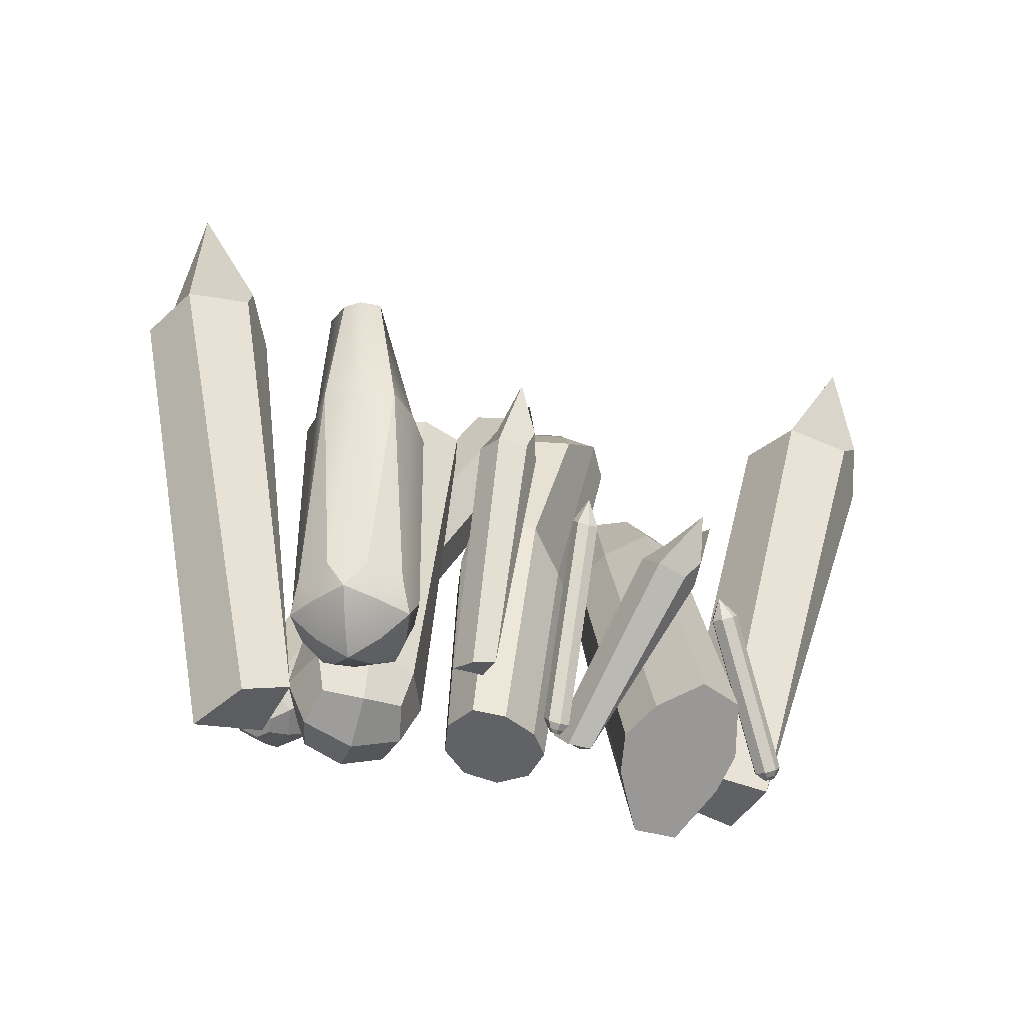
<metadata>
{"format":"obj","ext":"obj","renderer":"f3d","projection":"perspective","resolution":1024,"background":"white","views":[{"elev":-49.5,"azim":73.8,"up":"+Y"}]}
</metadata>
<code>
g default
v 0 7.973 5.32
v 0.866 7.57 3.875
v -0.433 10.06 3.181
v -0.433 -0.6358 6.167
v 0.866 7.839 4.838
v 0.3273 8.438 3.367
v -0.433 8.953 4.527
v 0.5 10.3 3.631
v 0.3273 -0.5284 5.871
v -0.6547 7.501 3.629
v 0 7.435 3.394
v -0.433 -0.3669 7.13
v -1 7.704 4.357
v 0.5 -0.6131 6.68
v 2.294 0.9806 6.929
v 2.17 1.089 6.963
v 2.073 1.097 7.101
v 2.076 0.9984 7.238
v 2.177 0.8674 7.272
v 2.299 0.8028 7.176
v 2.351 0.8532 7.023
v 2.338 1.066 7.081
v 2.276 1.12 7.098
v 2.228 1.124 7.167
v 2.229 1.075 7.236
v 2.279 1.009 7.252
v 2.341 0.9769 7.205
v 2.367 1.002 7.128
v 2.382 1.151 7.233
v 0.7811 -0.4505 5.919
v 0.9049 -0.5591 5.884
v 0.6841 -0.4426 6.056
v 0.6869 -0.5413 6.194
v 0.7874 -0.6722 6.227
v 0.91 -0.7369 6.132
v 0.9622 -0.6865 5.979
v 0.7463 -0.5512 5.926
v 0.8287 -0.6235 5.903
v 0.6817 -0.546 6.018
v 0.6836 -0.6117 6.11
v 0.7505 -0.6989 6.132
v 0.8321 -0.7419 6.068
v 0.8669 -0.7084 5.967
v 0.7561 -0.6725 5.962
v 0.7342 -0.6533 5.968
v 0.7279 -0.6297 5.944
v 0.7717 -0.6681 5.932
v 0.7171 -0.6519 5.993
v 0.6936 -0.6269 5.993
v 0.7176 -0.6694 6.017
v 0.6946 -0.6618 6.041
v 0.7353 -0.6926 6.023
v 0.7302 -0.7081 6.053
v 0.757 -0.704 6.006
v 0.7735 -0.731 6.02
v 0.7663 -0.6951 5.979
v 0.792 -0.7132 5.965
v 0.7405 -0.677 5.993
v 0 7.636 16.08
v 0.866 7.855 14.6
v -0.433 10.41 14.98
v -0.433 -0.5734 13.36
v 0.866 7.709 15.59
v 0.3273 8.855 14.49
v -0.433 8.853 15.76
v 0.5 10.45 15.49
v 0.3273 -0.3549 13.13
v -0.6547 7.892 14.35
v 0 7.928 14.11
v -0.433 -0.7194 14.35
v -1 7.782 15.09
v 0.5 -0.7612 13.83
v 2.372 1.694 8.384
v 2.564 1.256 7.812
v 2.853 2.118 7.473
v -0.1193 0.02036 8.633
v 2.615 1.381 8.225
v 2.644 1.563 7.576
v 2.522 1.974 8.034
v 3.198 1.934 7.717
v 0.152 -0.1963 8.549
v 2.08 1.662 7.625
v 2.27 1.443 7.559
v -0.0683 0.1456 9.045
v 2.012 1.857 7.918
v 0.1639 -0.2079 8.901
v -2.679 10.39 8.55
v -3.298 10.23 8.462
v -3.795 10.29 8.871
v -3.795 10.54 9.469
v -3.298 10.78 9.806
v -2.679 10.83 9.628
v -2.404 10.66 9.069
v -3.037 11.09 8.579
v -3.347 11.01 8.535
v -3.595 11.04 8.739
v -3.595 11.16 9.038
v -3.347 11.28 9.207
v -3.037 11.31 9.118
v -2.899 11.22 8.838
v -3.395 11.79 8.608
v -1.253 0.3406 12.52
v -0.6333 0.5049 12.6
v -1.749 0.4056 12.93
v -1.749 0.651 13.52
v -1.253 0.8919 13.86
v -0.6333 0.947 13.68
v -0.3578 0.7748 13.12
v -1.114 0.09542 12.88
v -0.7015 0.2048 12.94
v -1.444 0.1387 13.15
v -1.444 0.3021 13.55
v -1.114 0.4625 13.77
v -0.7015 0.4992 13.66
v -0.518 0.3845 13.28
v -0.8665 0.04956 13.31
v -0.9761 0.02048 13.29
v -1.005 -0.03341 13.18
v -0.7858 0.02474 13.21
v -1.064 0.03199 13.37
v -1.181 -0.01039 13.32
v -1.064 0.07541 13.47
v -1.181 0.07645 13.53
v -0.9761 0.1181 13.53
v -1.005 0.1617 13.65
v -0.8665 0.1278 13.5
v -0.7858 0.1812 13.59
v -0.8177 0.09732 13.4
v -0.6882 0.1203 13.39
v -0.9473 0.07437 13.41
v -0.1642 5.029 6.81
v -0.9345 4.755 6.601
v -1.511 4.55 6.708
v -2.332 4.258 7.083
v -2.332 4.258 7.705
v -1.511 4.55 8.181
v -0.9345 4.755 8.288
v -0.4275 4.935 7.978
v 0.03605 5.1 7.394
v -1.032 6.388 6.883
v -1.476 6.23 6.611
v -1.981 6.05 6.705
v -2.31 5.933 7.122
v -2.31 5.933 7.666
v -1.981 6.05 8.083
v -1.476 6.23 8.177
v -1.032 6.388 7.905
v -0.8567 6.45 7.394
v -1.446 6.798 7.103
v -1.698 6.709 6.949
v -1.711 6.704 7.023
v -1.5 6.779 7.152
v -1.985 6.607 7.002
v -1.95 6.619 7.068
v -2.173 6.54 7.239
v -2.106 6.564 7.265
v -2.173 6.54 7.549
v -2.106 6.564 7.523
v -1.985 6.607 7.786
v -1.95 6.619 7.72
v -1.698 6.709 7.839
v -1.711 6.704 7.765
v -1.446 6.798 7.685
v -1.5 6.779 7.636
v -1.346 6.834 7.394
v -1.417 6.809 7.394
v -1.723 6.7 7.097
v -1.555 6.76 7.2
v -1.914 6.632 7.133
v -2.039 6.588 7.291
v -2.039 6.588 7.497
v -1.914 6.632 7.655
v -1.723 6.7 7.691
v -1.555 6.76 7.588
v -1.488 6.783 7.394
v -1.735 6.696 7.171
v -1.609 6.74 7.249
v -1.879 6.645 7.198
v -1.973 6.611 7.317
v -1.973 6.611 7.471
v -1.879 6.645 7.59
v -1.735 6.696 7.617
v -1.609 6.74 7.539
v -1.559 6.758 7.394
v -1.748 6.691 7.245
v -1.664 6.721 7.297
v -1.843 6.657 7.263
v -1.906 6.635 7.342
v -1.906 6.635 7.445
v -1.843 6.657 7.524
v -1.748 6.691 7.542
v -1.664 6.721 7.491
v -1.63 6.733 7.394
v -1.76 6.687 7.32
v -1.718 6.702 7.345
v -1.808 6.67 7.329
v -1.839 6.659 7.368
v -1.839 6.659 7.42
v -1.808 6.67 7.459
v -1.76 6.687 7.468
v -1.718 6.702 7.442
v -1.701 6.708 7.394
v -1.772 6.682 7.394
v 0.9237 -0.5984 7.297
v 0.8392 -0.6284 7.245
v 0.8639 -0.6196 7.096
v 1.033 -0.5595 7.199
v 0.7431 -0.6625 7.263
v 0.6717 -0.6879 7.132
v 0.6804 -0.6848 7.342
v 0.5463 -0.7325 7.29
v 0.6804 -0.6848 7.446
v 0.5463 -0.7325 7.497
v 0.7431 -0.6625 7.525
v 0.6717 -0.6879 7.656
v 0.8392 -0.6284 7.543
v 0.8639 -0.6196 7.692
v 0.9237 -0.5984 7.491
v 1.033 -0.5595 7.589
v 0.957 -0.5865 7.394
v 1.1 -0.5358 7.394
v 0.8887 -0.6108 6.947
v 1.142 -0.5207 7.102
v 0.6004 -0.7132 7.001
v 0.4123 -0.7801 7.239
v 0.4123 -0.7801 7.549
v 0.6004 -0.7132 7.787
v 0.8887 -0.6108 7.841
v 1.142 -0.5207 7.686
v 1.242 -0.4851 7.394
v 0.9135 -0.602 6.798
v 1.251 -0.4819 7.005
v 0.5291 -0.7386 6.87
v 0.2782 -0.8277 7.187
v 0.2782 -0.8277 7.601
v 0.5291 -0.7386 7.918
v 0.9135 -0.602 7.99
v 1.251 -0.4819 7.783
v 1.385 -0.4344 7.394
v 0.9382 -0.5932 6.649
v 1.361 -0.443 6.907
v 0.4578 -0.7639 6.738
v 0.1442 -0.8754 7.135
v 0.1442 -0.8754 7.653
v 0.4578 -0.7639 8.049
v 0.9382 -0.5932 8.139
v 1.361 -0.443 7.88
v 1.528 -0.3837 7.394
v 0.963 -0.5844 6.601
v 1.733 -0.3106 6.81
v 0.3865 -0.7893 6.708
v -0.4349 -1.081 7.083
v -0.4349 -1.081 7.705
v 0.3865 -0.7893 8.181
v 0.963 -0.5844 8.288
v 1.47 -0.4042 7.978
v 1.934 -0.2394 7.394
v 0.8144 -0.6372 7.394
v 2.361 3.427 10.91
v 2.748 3.261 10.28
v 2.558 4.499 10.18
v 1.067 -0.08259 10.47
v 2.728 3.295 10.71
v 2.662 3.726 10.13
v 2.347 3.945 10.65
v 2.949 4.44 10.42
v 1.411 -0.1165 10.37
v 2.125 3.454 10.13
v 2.4 3.359 10.04
v 1.047 -0.04875 10.9
v 1.967 3.526 10.44
v 1.427 -0.2373 10.71
v 2.243 3.435 11.77
v 3.057 3.378 12.43
v 2.719 5.635 12.88
v 1.366 3.54 12.34
v 1.098 -0.2081 11.77
v 2.143 -0.3083 11.83
v 2.416 -0.2999 12.84
v 2.684 3.449 13.41
v 1.639 3.549 13.36
v 0.7249 -0.1377 12.75
v 1.531 -0.7795 12.54
v 1.54 -0.1944 13.42
v 2.55 4.481 12.35
v 3.16 5.366 12.76
v 2.688 3.436 12.06
v 2.854 4.377 12.42
v 1.777 3.523 12.01
v 2.078 4.538 12.66
v 2.226 4.437 12.38
v 1.39 0.2078 11.62
v 0.918 0.2645 11.93
v 1.171 0.4011 11.77
v 1.953 0.1538 11.65
v 1.62 -0.2946 11.75
v 1.655 0.01584 11.65
v 2.391 0.1233 12.01
v 2.186 0.3038 11.83
v 2.959 5.403 13.29
v 2.926 3.443 12.94
v 3.189 5.297 13.08
v 1.453 3.584 12.86
v 2.397 5.457 13.26
v 2.003 4.48 12.97
v 0.8563 -0.2027 12.24
v 0.7173 0.3024 12.46
v 0.8037 0.1183 12.2
v 1.853 -0.6022 12.16
v 1.29 -0.5483 12.13
v 1.586 -0.5051 12
v 2.538 0.1278 12.56
v 2.33 -0.344 12.32
v 2.446 -0.03923 12.29
v 2.337 0.1657 13.09
v 2.979 3.122 12.98
v 2.162 3.535 13.44
v 2.663 5.36 13.43
v 0.8643 0.307 13.01
v 1.336 3.28 12.9
v 1.089 -0.5103 12.66
v 1.06 -0.4418 12.34
v 2 -0.5977 12.71
v 2.075 -0.5392 12.39
v 1.866 0.2225 13.39
v 2.005 -0.2826 13.18
v 2.084 0.02916 13.24
v 1.303 0.2765 13.36
v 2.127 3.225 13.54
v 1.094 -0.1953 13.13
v 1.069 0.1265 13.19
v 1.528 -0.5409 13.02
v 1.224 -0.4367 12.95
v 1.851 -0.4969 12.98
v 0.5903 3.024 9.135
v 0.1593 2.964 8.827
v -0.4587 2.985 8.934
v -0.8622 3.078 9.405
v -0.8622 3.199 10.02
v -0.4587 3.292 10.49
v 0.1593 3.313 10.6
v 1.18 3.253 10.29
v 1.282 3.138 9.713
v 0.7028 6.29 8.49
v 0.1593 6.23 8.182
v -0.4587 6.251 8.289
v -0.8622 6.344 8.761
v -0.8622 6.465 9.377
v -0.4587 6.558 9.848
v 0.1593 6.58 9.955
v 1.18 5.43 9.736
v 1.395 5.316 9.157
v 0.6524 6.355 8.529
v 0.1495 6.299 8.244
v 0.1249 6.326 8.381
v 0.544 6.373 8.618
v -0.4224 6.319 8.343
v -0.3517 6.342 8.463
v -0.7957 6.405 8.779
v -0.6627 6.414 8.827
v -0.7957 6.517 9.349
v -0.6627 6.508 9.302
v -0.4224 6.603 9.785
v -0.3517 6.58 9.665
v 0.1495 6.623 9.884
v 0.1249 6.596 9.748
v 0.6524 6.277 9.623
v 0.544 6.46 9.518
v 0.851 6.171 9.088
v 0.7095 6.372 9.071
v 0.1003 6.353 8.517
v 0.4356 6.39 8.707
v -0.2809 6.366 8.583
v -0.5298 6.423 8.874
v -0.5298 6.498 9.254
v -0.2809 6.556 9.545
v 0.1003 6.569 9.611
v 0.4356 6.531 9.421
v 0.5681 6.461 9.064
v 0.07578 6.38 8.654
v 0.3272 6.408 8.796
v -0.2102 6.39 8.703
v -0.3968 6.433 8.922
v -0.3968 6.489 9.207
v -0.2102 6.532 9.425
v 0.07578 6.542 9.474
v 0.3272 6.514 9.332
v 0.4266 6.461 9.064
v 0.05121 6.407 8.791
v 0.2188 6.426 8.886
v -0.1394 6.413 8.824
v -0.2639 6.442 8.969
v -0.2639 6.48 9.159
v -0.1394 6.508 9.305
v 0.05121 6.515 9.338
v 0.2188 6.496 9.243
v 0.2851 6.461 9.064
v 0.02664 6.434 8.927
v 0.1105 6.443 8.975
v -0.06868 6.437 8.944
v -0.1309 6.452 9.017
v -0.1309 6.47 9.112
v -0.06868 6.485 9.184
v 0.02664 6.488 9.201
v 0.1105 6.479 9.153
v 0.1436 6.461 9.064
v 0.002066 6.461 9.064
v 0.1011 -0.4074 9.921
v 0.02675 -0.413 9.879
v 0.04854 -0.4294 9.756
v 0.1972 -0.418 9.841
v -0.05775 -0.4111 9.893
v -0.1205 -0.4254 9.786
v -0.1129 -0.4024 9.958
v -0.2308 -0.408 9.916
v -0.1129 -0.391 10.04
v -0.2308 -0.3853 10.09
v -0.05775 -0.3823 10.11
v -0.1205 -0.3679 10.22
v 0.02675 -0.3803 10.12
v 0.04854 -0.364 10.24
v 0.1011 -0.386 10.08
v 0.1972 -0.3753 10.16
v 0.1304 -0.3967 10
v 0.2559 -0.3967 10
v 0.07032 -0.4457 9.634
v 0.2933 -0.4287 9.762
v -0.1832 -0.4398 9.679
v -0.3487 -0.4137 9.873
v -0.3487 -0.3797 10.13
v -0.1832 -0.3535 10.32
v 0.07032 -0.3476 10.37
v 0.2933 -0.3647 10.24
v 0.3813 -0.3967 10
v 0.0921 -0.4621 9.512
v 0.3894 -0.4394 9.682
v -0.2459 -0.4542 9.571
v -0.4666 -0.4194 9.831
v -0.4666 -0.374 10.17
v -0.2459 -0.3392 10.43
v 0.0921 -0.3313 10.49
v 0.3894 -0.354 10.32
v 0.5068 -0.3967 10
v 0.1139 -0.4784 9.39
v 0.4855 -0.4501 9.602
v -0.3086 -0.4686 9.464
v -0.5844 -0.4251 9.789
v -0.5844 -0.3683 10.21
v -0.3086 -0.3248 10.54
v 0.1139 -0.3149 10.61
v 0.4855 -0.3433 10.4
v 0.6322 -0.3967 10
v 0.1357 -0.4948 9.268
v 0.469 -0.4607 9.522
v -0.3714 -0.483 9.356
v -0.7023 -0.4308 9.746
v -0.7023 -0.3626 10.26
v -0.3714 -0.3104 10.65
v 0.1357 -0.2986 10.73
v 0.5816 -0.3326 10.48
v 0.6451 -0.3967 10
v 0.00497 -0.3967 10
v 2.252 2.332 9.037
v 2.128 2.498 9
v 2.031 2.634 9.106
v 2.034 2.638 9.276
v 2.134 2.506 9.38
v 2.257 2.339 9.342
v 2.309 2.261 9.189
v 2.296 2.577 9.109
v 2.234 2.66 9.09
v 2.185 2.728 9.143
v 2.187 2.73 9.228
v 2.237 2.664 9.28
v 2.298 2.58 9.261
v 2.325 2.542 9.185
v 2.34 2.822 9.18
v 0.7388 -0.3642 9.075
v 0.8625 -0.5301 9.112
v 0.6417 -0.2282 9.182
v 0.6446 -0.2246 9.351
v 0.7451 -0.356 9.456
v 0.8676 -0.5236 9.417
v 0.9199 -0.6011 9.264
v 0.704 -0.4818 9.142
v 0.7864 -0.5923 9.166
v 0.6394 -0.3913 9.212
v 0.6413 -0.3889 9.325
v 0.7082 -0.4764 9.395
v 0.7898 -0.588 9.369
v 0.8246 -0.6396 9.267
v 0.7138 -0.5991 9.243
v 0.6919 -0.5697 9.236
v 0.6856 -0.5627 9.202
v 0.7294 -0.6214 9.215
v 0.6747 -0.5456 9.255
v 0.6513 -0.5145 9.24
v 0.6752 -0.545 9.285
v 0.6523 -0.5133 9.3
v 0.693 -0.5683 9.303
v 0.6878 -0.5598 9.337
v 0.7147 -0.5979 9.297
v 0.7312 -0.6191 9.323
v 0.724 -0.6116 9.269
v 0.7497 -0.6465 9.269
v 0.6982 -0.5768 9.27
v 0 0.03612 13.12
v 1 0.03612 12.12
v 0 6.5 11.41
v -1 0.03612 12.12
v 0 -0.9639 12.12
v 0 0.03612 11.12
v 0.7071 5.941 11.41
v 0 5.941 12.12
v 0.7071 0.03612 12.83
v 0.5774 5.811 11.99
v -0.7071 5.941 11.41
v -0.7071 0.03612 12.83
v -0.5774 5.811 11.99
v -0.7071 -0.671 12.12
v 0 -0.671 12.83
v -0.5774 -0.5412 12.7
v 0.7071 -0.671 12.12
v 0.5774 -0.5412 12.7
v 0 5.941 10.7
v 0.7071 0.03612 11.41
v 0.5774 5.811 10.83
v -0.7071 0.03612 11.41
v -0.5774 5.811 10.83
v 0 -0.671 11.41
v -0.5774 -0.5412 11.54
v 0.5774 -0.5412 11.54
g CWallSmall1
f 7 1 5 8
f 5 2 6 8
f 6 3 7 8
f 6 2 9 11
f 9 4 10 11
f 10 3 6 11
f 12 1 7 13
f 7 3 10 13
f 10 4 12 13
f 5 1 12 14
f 12 4 9 14
f 9 2 5 14
f 44 45 46 47
f 45 48 49 46
f 48 50 51 49
f 50 52 53 51
f 52 54 55 53
f 54 56 57 55
f 56 44 47 57
f 15 16 23 22
f 16 17 24 23
f 17 18 25 24
f 18 19 26 25
f 19 20 27 26
f 20 21 28 27
f 21 15 22 28
f 45 44 58
f 48 45 58
f 50 48 58
f 52 50 58
f 54 52 58
f 56 54 58
f 44 56 58
f 22 23 29
f 23 24 29
f 24 25 29
f 25 26 29
f 26 27 29
f 27 28 29
f 28 22 29
f 16 15 31 30
f 17 16 30 32
f 18 17 32 33
f 19 18 33 34
f 20 19 34 35
f 21 20 35 36
f 15 21 36 31
f 30 31 38 37
f 32 30 37 39
f 33 32 39 40
f 34 33 40 41
f 35 34 41 42
f 36 35 42 43
f 31 36 43 38
f 37 38 47 46
f 39 37 46 49
f 40 39 49 51
f 41 40 51 53
f 42 41 53 55
f 43 42 55 57
f 38 43 57 47
f 65 59 63 66
f 63 60 64 66
f 64 61 65 66
f 64 60 67 69
f 67 62 68 69
f 68 61 64 69
f 70 59 65 71
f 65 61 68 71
f 68 62 70 71
f 63 59 70 72
f 70 62 67 72
f 67 60 63 72
f 79 73 77 80
f 77 74 78 80
f 78 75 79 80
f 78 74 81 83
f 81 76 82 83
f 82 75 78 83
f 84 73 79 85
f 79 75 82 85
f 82 76 84 85
f 77 73 84 86
f 84 76 81 86
f 81 74 77 86
f 116 117 118 119
f 117 120 121 118
f 120 122 123 121
f 122 124 125 123
f 124 126 127 125
f 126 128 129 127
f 128 116 119 129
f 87 88 95 94
f 88 89 96 95
f 89 90 97 96
f 90 91 98 97
f 91 92 99 98
f 92 93 100 99
f 93 87 94 100
f 117 116 130
f 120 117 130
f 122 120 130
f 124 122 130
f 126 124 130
f 128 126 130
f 116 128 130
f 94 95 101
f 95 96 101
f 96 97 101
f 97 98 101
f 98 99 101
f 99 100 101
f 100 94 101
f 88 87 103 102
f 89 88 102 104
f 90 89 104 105
f 91 90 105 106
f 92 91 106 107
f 93 92 107 108
f 87 93 108 103
f 102 103 110 109
f 104 102 109 111
f 105 104 111 112
f 106 105 112 113
f 107 106 113 114
f 108 107 114 115
f 103 108 115 110
f 109 110 119 118
f 111 109 118 121
f 112 111 121 123
f 113 112 123 125
f 114 113 125 127
f 115 114 127 129
f 110 115 129 119
f 204 205 206 207
f 205 208 209 206
f 208 210 211 209
f 210 212 213 211
f 212 214 215 213
f 214 216 217 215
f 216 218 219 217
f 218 220 221 219
f 220 204 207 221
f 207 206 222 223
f 206 209 224 222
f 209 211 225 224
f 211 213 226 225
f 213 215 227 226
f 215 217 228 227
f 217 219 229 228
f 219 221 230 229
f 221 207 223 230
f 223 222 231 232
f 222 224 233 231
f 224 225 234 233
f 225 226 235 234
f 226 227 236 235
f 227 228 237 236
f 228 229 238 237
f 229 230 239 238
f 230 223 232 239
f 232 231 240 241
f 231 233 242 240
f 233 234 243 242
f 234 235 244 243
f 235 236 245 244
f 236 237 246 245
f 237 238 247 246
f 238 239 248 247
f 239 232 241 248
f 241 240 249 250
f 240 242 251 249
f 242 243 252 251
f 243 244 253 252
f 244 245 254 253
f 245 246 255 254
f 246 247 256 255
f 247 248 257 256
f 248 241 250 257
f 131 132 141 140
f 132 133 142 141
f 133 134 143 142
f 134 135 144 143
f 135 136 145 144
f 136 137 146 145
f 137 138 147 146
f 138 139 148 147
f 139 131 140 148
f 149 150 151 152
f 150 153 154 151
f 153 155 156 154
f 155 157 158 156
f 157 159 160 158
f 159 161 162 160
f 161 163 164 162
f 163 165 166 164
f 165 149 152 166
f 152 151 167 168
f 151 154 169 167
f 154 156 170 169
f 156 158 171 170
f 158 160 172 171
f 160 162 173 172
f 162 164 174 173
f 164 166 175 174
f 166 152 168 175
f 168 167 176 177
f 167 169 178 176
f 169 170 179 178
f 170 171 180 179
f 171 172 181 180
f 172 173 182 181
f 173 174 183 182
f 174 175 184 183
f 175 168 177 184
f 177 176 185 186
f 176 178 187 185
f 178 179 188 187
f 179 180 189 188
f 180 181 190 189
f 181 182 191 190
f 182 183 192 191
f 183 184 193 192
f 184 177 186 193
f 186 185 194 195
f 185 187 196 194
f 187 188 197 196
f 188 189 198 197
f 189 190 199 198
f 190 191 200 199
f 191 192 201 200
f 192 193 202 201
f 193 186 195 202
f 205 204 258
f 208 205 258
f 210 208 258
f 212 210 258
f 214 212 258
f 216 214 258
f 218 216 258
f 220 218 258
f 204 220 258
f 195 194 203
f 194 196 203
f 196 197 203
f 197 198 203
f 198 199 203
f 199 200 203
f 200 201 203
f 201 202 203
f 202 195 203
f 140 141 150 149
f 141 142 153 150
f 142 143 155 153
f 143 144 157 155
f 144 145 159 157
f 145 146 161 159
f 146 147 163 161
f 147 148 165 163
f 148 140 149 165
f 132 131 250 249
f 133 132 249 251
f 134 133 251 252
f 135 134 252 253
f 136 135 253 254
f 137 136 254 255
f 138 137 255 256
f 139 138 256 257
f 131 139 257 250
f 265 259 263 266
f 263 260 264 266
f 264 261 265 266
f 264 260 267 269
f 267 262 268 269
f 268 261 264 269
f 270 259 265 271
f 265 261 268 271
f 268 262 270 271
f 263 259 270 272
f 270 262 267 272
f 267 260 263 272
f 287 273 285 288
f 285 275 286 288
f 286 274 287 288
f 285 273 289 291
f 289 276 290 291
f 290 275 285 291
f 289 273 292 294
f 292 277 293 294
f 293 276 289 294
f 292 273 295 297
f 295 278 296 297
f 296 277 292 297
f 295 273 287 299
f 287 274 298 299
f 298 278 295 299
f 301 274 286 302
f 286 275 300 302
f 300 280 301 302
f 304 275 290 305
f 290 276 303 305
f 303 281 304 305
f 307 276 293 308
f 293 277 306 308
f 306 282 307 308
f 310 277 296 311
f 296 278 309 311
f 309 283 310 311
f 313 278 298 314
f 298 274 312 314
f 312 279 313 314
f 312 274 301 316
f 301 280 315 316
f 315 279 312 316
f 300 275 304 318
f 304 281 317 318
f 317 280 300 318
f 303 276 307 320
f 307 282 319 320
f 319 281 303 320
f 306 277 310 322
f 310 283 321 322
f 321 282 306 322
f 309 278 313 324
f 313 279 323 324
f 323 283 309 324
f 326 279 315 327
f 315 280 325 327
f 325 284 326 327
f 325 280 317 329
f 317 281 328 329
f 328 284 325 329
f 328 281 319 331
f 319 282 330 331
f 330 284 328 331
f 330 282 321 333
f 321 283 332 333
f 332 284 330 333
f 332 283 323 334
f 323 279 326 334
f 326 284 332 334
f 408 409 410 411
f 409 412 413 410
f 412 414 415 413
f 414 416 417 415
f 416 418 419 417
f 418 420 421 419
f 420 422 423 421
f 422 424 425 423
f 424 408 411 425
f 411 410 426 427
f 410 413 428 426
f 413 415 429 428
f 415 417 430 429
f 417 419 431 430
f 419 421 432 431
f 421 423 433 432
f 423 425 434 433
f 425 411 427 434
f 427 426 435 436
f 426 428 437 435
f 428 429 438 437
f 429 430 439 438
f 430 431 440 439
f 431 432 441 440
f 432 433 442 441
f 433 434 443 442
f 434 427 436 443
f 436 435 444 445
f 435 437 446 444
f 437 438 447 446
f 438 439 448 447
f 439 440 449 448
f 440 441 450 449
f 441 442 451 450
f 442 443 452 451
f 443 436 445 452
f 445 444 453 454
f 444 446 455 453
f 446 447 456 455
f 447 448 457 456
f 448 449 458 457
f 449 450 459 458
f 450 451 460 459
f 451 452 461 460
f 452 445 454 461
f 335 336 345 344
f 336 337 346 345
f 337 338 347 346
f 338 339 348 347
f 339 340 349 348
f 340 341 350 349
f 341 342 351 350
f 342 343 352 351
f 343 335 344 352
f 353 354 355 356
f 354 357 358 355
f 357 359 360 358
f 359 361 362 360
f 361 363 364 362
f 363 365 366 364
f 365 367 368 366
f 367 369 370 368
f 369 353 356 370
f 356 355 371 372
f 355 358 373 371
f 358 360 374 373
f 360 362 375 374
f 362 364 376 375
f 364 366 377 376
f 366 368 378 377
f 368 370 379 378
f 370 356 372 379
f 372 371 380 381
f 371 373 382 380
f 373 374 383 382
f 374 375 384 383
f 375 376 385 384
f 376 377 386 385
f 377 378 387 386
f 378 379 388 387
f 379 372 381 388
f 381 380 389 390
f 380 382 391 389
f 382 383 392 391
f 383 384 393 392
f 384 385 394 393
f 385 386 395 394
f 386 387 396 395
f 387 388 397 396
f 388 381 390 397
f 390 389 398 399
f 389 391 400 398
f 391 392 401 400
f 392 393 402 401
f 393 394 403 402
f 394 395 404 403
f 395 396 405 404
f 396 397 406 405
f 397 390 399 406
f 409 408 462
f 412 409 462
f 414 412 462
f 416 414 462
f 418 416 462
f 420 418 462
f 422 420 462
f 424 422 462
f 408 424 462
f 399 398 407
f 398 400 407
f 400 401 407
f 401 402 407
f 402 403 407
f 403 404 407
f 404 405 407
f 405 406 407
f 406 399 407
f 344 345 354 353
f 345 346 357 354
f 346 347 359 357
f 347 348 361 359
f 348 349 363 361
f 349 350 365 363
f 350 351 367 365
f 351 352 369 367
f 352 344 353 369
f 336 335 454 453
f 337 336 453 455
f 338 337 455 456
f 339 338 456 457
f 340 339 457 458
f 341 340 458 459
f 342 341 459 460
f 343 342 460 461
f 335 343 461 454
f 492 493 494 495
f 493 496 497 494
f 496 498 499 497
f 498 500 501 499
f 500 502 503 501
f 502 504 505 503
f 504 492 495 505
f 463 464 471 470
f 464 465 472 471
f 465 466 473 472
f 466 467 474 473
f 467 468 475 474
f 468 469 476 475
f 469 463 470 476
f 493 492 506
f 496 493 506
f 498 496 506
f 500 498 506
f 502 500 506
f 504 502 506
f 492 504 506
f 470 471 477
f 471 472 477
f 472 473 477
f 473 474 477
f 474 475 477
f 475 476 477
f 476 470 477
f 464 463 479 478
f 465 464 478 480
f 466 465 480 481
f 467 466 481 482
f 468 467 482 483
f 469 468 483 484
f 463 469 484 479
f 478 479 486 485
f 480 478 485 487
f 481 480 487 488
f 482 481 488 489
f 483 482 489 490
f 484 483 490 491
f 479 484 491 486
f 485 486 495 494
f 487 485 494 497
f 488 487 497 499
f 489 488 499 501
f 490 489 501 503
f 491 490 503 505
f 486 491 505 495
f 515 508 513 516
f 513 509 514 516
f 514 507 515 516
f 514 509 517 519
f 517 510 518 519
f 518 507 514 519
f 518 510 520 522
f 520 511 521 522
f 521 507 518 522
f 515 507 521 524
f 521 511 523 524
f 523 508 515 524
f 526 512 525 527
f 525 509 513 527
f 513 508 526 527
f 525 512 528 529
f 528 510 517 529
f 517 509 525 529
f 528 512 530 531
f 530 511 520 531
f 520 510 528 531
f 530 512 526 532
f 526 508 523 532
f 523 511 530 532

</code>
